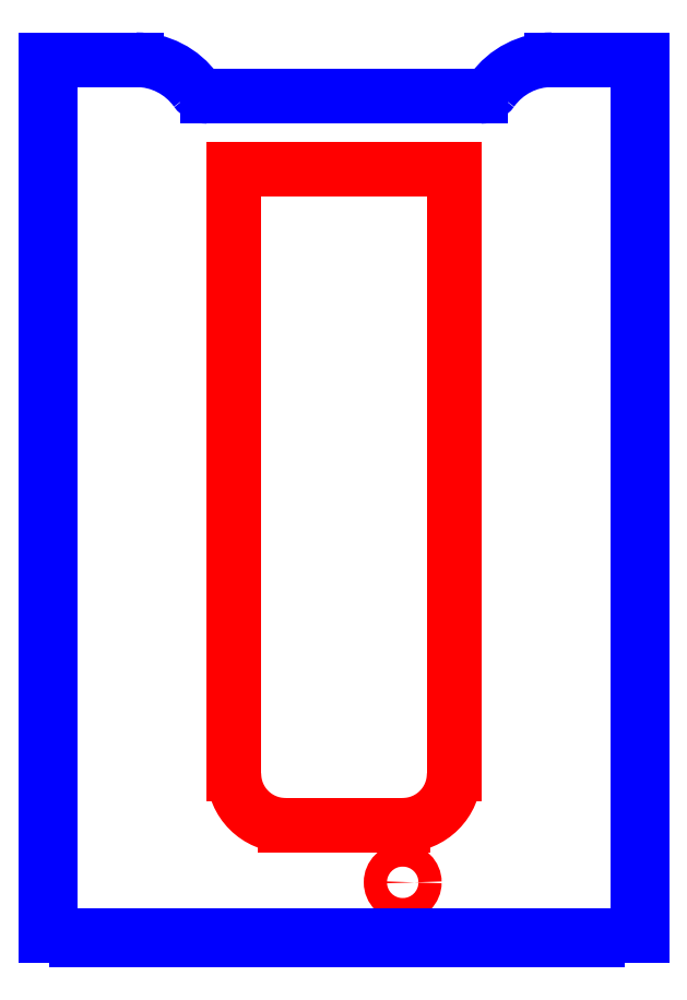
<metadata>
{"format":"dxf","ext":"dxf","renderer":"ezdxf+matplotlib","layout":"modelspace","background":"white","min_lineweight":24,"dpi":150}
</metadata>
<code>
0
SECTION
2
ENTITIES
0
CIRCLE
8
CUTOUTS
10
40
20
-261
30
-8.882e-15
40
7.925
210
0
220
0
230
1
0
ARC
8
CUTOUTS
10
-40
20
-187
30
0
40
35.07
210
0
220
0
230
1
50
180
51
270
0
LINE
8
CUTOUTS
10
-75.07
20
-187
30
0
11
-75.07
21
225.1
31
0
0
LINE
8
CUTOUTS
10
-75.07
20
225.1
30
0
11
75.07
21
225.1
31
0
0
LINE
8
CUTOUTS
10
75.07
20
225.1
30
0
11
75.07
21
-187
31
0
0
ARC
8
CUTOUTS
10
40
20
-187
30
0
40
35.08
210
-0
220
0
230
1
50
-90
51
0
0
LINE
8
CUTOUTS
10
40
20
-222.1
30
0
11
-40
21
-222.1
31
0
0
LINE
8
PERIMETER
10
-203.1
20
-80.08
30
0
11
-200.1
21
-80.08
31
0
0
LINE
8
PERIMETER
10
-200.1
20
-80.08
30
0
11
-200.1
21
-104.9
31
0
0
LINE
8
PERIMETER
10
-200.1
20
-104.9
30
0
11
-203.1
21
-104.9
31
0
0
LINE
8
PERIMETER
10
-203.1
20
-104.9
30
0
11
-203.1
21
-138.4
31
0
0
LINE
8
PERIMETER
10
-203.1
20
-138.4
30
0
11
-200.1
21
-138.4
31
0
0
LINE
8
PERIMETER
10
-200.1
20
-138.4
30
0
11
-200.1
21
-163.3
31
0
0
LINE
8
PERIMETER
10
-200.1
20
-163.3
30
0
11
-203.1
21
-163.3
31
0
0
LINE
8
PERIMETER
10
-203.1
20
-163.3
30
0
11
-203.1
21
-196.7
31
0
0
LINE
8
PERIMETER
10
-203.1
20
-196.7
30
0
11
-200.1
21
-196.7
31
0
0
LINE
8
PERIMETER
10
-200.1
20
-196.7
30
0
11
-200.1
21
-221.6
31
0
0
LINE
8
PERIMETER
10
-200.1
20
-221.6
30
0
11
-203.1
21
-221.6
31
0
0
LINE
8
PERIMETER
10
-203.1
20
-221.6
30
0
11
-203.1
21
-255.1
31
0
0
LINE
8
PERIMETER
10
-203.1
20
-255.1
30
0
11
-200.1
21
-255.1
31
0
0
LINE
8
PERIMETER
10
-200.1
20
-255.1
30
0
11
-200.1
21
-279.9
31
0
0
LINE
8
PERIMETER
10
-200.1
20
-279.9
30
0
11
-203.1
21
-279.9
31
0
0
LINE
8
PERIMETER
10
-203.1
20
-279.9
30
0
11
-203.1
21
-297.1
31
0
0
LINE
8
PERIMETER
10
-203.1
20
-297.1
30
0
11
-182.1
21
-297.1
31
0
0
LINE
8
PERIMETER
10
-182.1
20
-297.1
30
0
11
-182.1
21
-300.1
31
0
0
LINE
8
PERIMETER
10
-182.1
20
-300.1
30
0
11
-156.9
21
-300.1
31
0
0
LINE
8
PERIMETER
10
-156.9
20
-300.1
30
0
11
-156.9
21
-297.1
31
0
0
LINE
8
PERIMETER
10
-156.9
20
-297.1
30
0
11
-127.1
21
-297.1
31
0
0
LINE
8
PERIMETER
10
-127.1
20
-297.1
30
0
11
-127.1
21
-300.1
31
0
0
LINE
8
PERIMETER
10
-127.1
20
-300.1
30
0
11
-101.9
21
-300.1
31
0
0
LINE
8
PERIMETER
10
-101.9
20
-300.1
30
0
11
-101.9
21
-297.1
31
0
0
LINE
8
PERIMETER
10
-101.9
20
-297.1
30
0
11
-72.07
21
-297.1
31
0
0
LINE
8
PERIMETER
10
-72.07
20
-297.1
30
0
11
-72.07
21
-300.1
31
0
0
LINE
8
PERIMETER
10
-72.07
20
-300.1
30
0
11
-46.92
21
-300.1
31
0
0
LINE
8
PERIMETER
10
-46.92
20
-300.1
30
0
11
-46.92
21
-297.1
31
0
0
LINE
8
PERIMETER
10
-46.92
20
-297.1
30
0
11
-17.07
21
-297.1
31
0
0
LINE
8
PERIMETER
10
-17.07
20
-297.1
30
0
11
-17.07
21
-300.1
31
0
0
LINE
8
PERIMETER
10
-17.07
20
-300.1
30
0
11
8.075
21
-300.1
31
0
0
LINE
8
PERIMETER
10
8.075
20
-300.1
30
0
11
8.075
21
-297.1
31
0
0
LINE
8
PERIMETER
10
8.075
20
-297.1
30
0
11
37.93
21
-297.1
31
0
0
LINE
8
PERIMETER
10
37.93
20
-297.1
30
0
11
37.93
21
-300.1
31
0
0
LINE
8
PERIMETER
10
37.93
20
-300.1
30
0
11
63.07
21
-300.1
31
0
0
LINE
8
PERIMETER
10
63.07
20
-300.1
30
0
11
63.07
21
-297.1
31
0
0
LINE
8
PERIMETER
10
63.07
20
-297.1
30
0
11
92.93
21
-297.1
31
0
0
LINE
8
PERIMETER
10
92.93
20
-297.1
30
0
11
92.93
21
-300.1
31
0
0
LINE
8
PERIMETER
10
92.93
20
-300.1
30
0
11
118.1
21
-300.1
31
0
0
LINE
8
PERIMETER
10
118.1
20
-300.1
30
0
11
118.1
21
-297.1
31
0
0
LINE
8
PERIMETER
10
118.1
20
-297.1
30
0
11
147.9
21
-297.1
31
0
0
LINE
8
PERIMETER
10
147.9
20
-297.1
30
0
11
147.9
21
-300.1
31
0
0
LINE
8
PERIMETER
10
147.9
20
-300.1
30
0
11
173.1
21
-300.1
31
0
0
LINE
8
PERIMETER
10
173.1
20
-300.1
30
0
11
173.1
21
-297.1
31
0
0
LINE
8
PERIMETER
10
173.1
20
-297.1
30
0
11
203.1
21
-297.1
31
0
0
LINE
8
PERIMETER
10
203.1
20
-297.1
30
0
11
203.1
21
-279.9
31
0
0
LINE
8
PERIMETER
10
203.1
20
-279.9
30
0
11
200.1
21
-279.9
31
0
0
LINE
8
PERIMETER
10
200.1
20
-279.9
30
0
11
200.1
21
-255.1
31
0
0
LINE
8
PERIMETER
10
200.1
20
-255.1
30
0
11
203.1
21
-255.1
31
0
0
LINE
8
PERIMETER
10
203.1
20
-255.1
30
0
11
203.1
21
-221.6
31
0
0
LINE
8
PERIMETER
10
203.1
20
-221.6
30
0
11
200.1
21
-221.6
31
0
0
LINE
8
PERIMETER
10
200.1
20
-221.6
30
0
11
200.1
21
-196.7
31
0
0
LINE
8
PERIMETER
10
200.1
20
-196.7
30
0
11
203.1
21
-196.7
31
0
0
LINE
8
PERIMETER
10
203.1
20
-196.7
30
0
11
203.1
21
-163.3
31
0
0
LINE
8
PERIMETER
10
203.1
20
-163.3
30
0
11
200.1
21
-163.3
31
0
0
LINE
8
PERIMETER
10
200.1
20
-163.3
30
0
11
200.1
21
-138.4
31
0
0
LINE
8
PERIMETER
10
200.1
20
-138.4
30
0
11
203.1
21
-138.4
31
0
0
LINE
8
PERIMETER
10
203.1
20
-138.4
30
0
11
203.1
21
-104.9
31
0
0
LINE
8
PERIMETER
10
203.1
20
-104.9
30
0
11
200.1
21
-104.9
31
0
0
LINE
8
PERIMETER
10
200.1
20
-104.9
30
0
11
200.1
21
-80.08
31
0
0
LINE
8
PERIMETER
10
200.1
20
-80.08
30
0
11
203.1
21
-80.08
31
0
0
LINE
8
PERIMETER
10
203.1
20
-80.08
30
0
11
203.1
21
-46.59
31
0
0
LINE
8
PERIMETER
10
203.1
20
-46.59
30
0
11
200.1
21
-46.59
31
0
0
LINE
8
PERIMETER
10
200.1
20
-46.59
30
0
11
200.1
21
-21.74
31
0
0
LINE
8
PERIMETER
10
200.1
20
-21.74
30
0
11
203.1
21
-21.74
31
0
0
LINE
8
PERIMETER
10
203.1
20
-21.74
30
0
11
203.1
21
11.74
31
0
0
LINE
8
PERIMETER
10
203.1
20
11.74
30
0
11
200.1
21
11.74
31
0
0
LINE
8
PERIMETER
10
200.1
20
11.74
30
0
11
200.1
21
36.59
31
0
0
LINE
8
PERIMETER
10
200.1
20
36.59
30
0
11
203.1
21
36.59
31
0
0
LINE
8
PERIMETER
10
203.1
20
36.59
30
0
11
203.1
21
70.07
31
0
0
LINE
8
PERIMETER
10
203.1
20
70.07
30
0
11
200.1
21
70.07
31
0
0
LINE
8
PERIMETER
10
200.1
20
70.08
30
0
11
200.1
21
94.92
31
0
0
LINE
8
PERIMETER
10
200.1
20
94.92
30
0
11
203.1
21
94.92
31
0
0
LINE
8
PERIMETER
10
203.1
20
94.92
30
0
11
203.1
21
128.4
31
0
0
LINE
8
PERIMETER
10
203.1
20
128.4
30
0
11
200.1
21
128.4
31
0
0
LINE
8
PERIMETER
10
200.1
20
128.4
30
0
11
200.1
21
153.3
31
0
0
LINE
8
PERIMETER
10
200.1
20
153.3
30
0
11
203.1
21
153.3
31
0
0
LINE
8
PERIMETER
10
203.1
20
153.3
30
0
11
203.1
21
186.7
31
0
0
LINE
8
PERIMETER
10
203.1
20
186.7
30
0
11
200.1
21
186.7
31
0
0
LINE
8
PERIMETER
10
200.1
20
186.7
30
0
11
200.1
21
211.6
31
0
0
LINE
8
PERIMETER
10
200.1
20
211.6
30
0
11
203.1
21
211.6
31
0
0
LINE
8
PERIMETER
10
203.1
20
211.6
30
0
11
203.1
21
245.1
31
0
0
LINE
8
PERIMETER
10
203.1
20
245.1
30
0
11
200.1
21
245.1
31
0
0
LINE
8
PERIMETER
10
200.1
20
245.1
30
0
11
200.1
21
269.9
31
0
0
LINE
8
PERIMETER
10
200.1
20
269.9
30
0
11
203.1
21
269.9
31
0
0
LINE
8
PERIMETER
10
203.1
20
269.9
30
0
11
203.1
21
300.1
31
0
0
LINE
8
PERIMETER
10
203.1
20
300.1
30
0
11
141.7
21
300.1
31
0
0
ARC
8
PERIMETER
10
141.7
20
250
30
0
40
50.07
210
0
220
-0
230
1
50
90
51
144.3
0
ARC
8
PERIMETER
10
93
20
285
30
0
40
9.925
210
-0
220
0
230
1
50
270
51
324.3
0
LINE
8
PERIMETER
10
93
20
275.1
30
0
11
-93
21
275.1
31
0
0
ARC
8
PERIMETER
10
-93
20
285
30
0
40
9.925
210
0
220
0
230
1
50
215.7
51
270
0
ARC
8
PERIMETER
10
-141.7
20
250
30
0
40
50.07
210
0
220
-0
230
1
50
35.69
51
90
0
LINE
8
PERIMETER
10
-141.7
20
300.1
30
0
11
-203.1
21
300.1
31
0
0
LINE
8
PERIMETER
10
-203.1
20
300.1
30
0
11
-203.1
21
269.9
31
0
0
LINE
8
PERIMETER
10
-203.1
20
269.9
30
0
11
-200.1
21
269.9
31
0
0
LINE
8
PERIMETER
10
-200.1
20
269.9
30
0
11
-200.1
21
245.1
31
0
0
LINE
8
PERIMETER
10
-200.1
20
245.1
30
0
11
-203.1
21
245.1
31
0
0
LINE
8
PERIMETER
10
-203.1
20
245.1
30
0
11
-203.1
21
211.6
31
0
0
LINE
8
PERIMETER
10
-203.1
20
211.6
30
0
11
-200.1
21
211.6
31
0
0
LINE
8
PERIMETER
10
-200.1
20
211.6
30
0
11
-200.1
21
186.7
31
0
0
LINE
8
PERIMETER
10
-200.1
20
186.7
30
0
11
-203.1
21
186.7
31
0
0
LINE
8
PERIMETER
10
-203.1
20
186.7
30
0
11
-203.1
21
153.3
31
0
0
LINE
8
PERIMETER
10
-203.1
20
153.3
30
0
11
-200.1
21
153.3
31
0
0
LINE
8
PERIMETER
10
-200.1
20
153.3
30
0
11
-200.1
21
128.4
31
0
0
LINE
8
PERIMETER
10
-200.1
20
128.4
30
0
11
-203.1
21
128.4
31
0
0
LINE
8
PERIMETER
10
-203.1
20
128.4
30
0
11
-203.1
21
94.92
31
0
0
LINE
8
PERIMETER
10
-203.1
20
94.92
30
0
11
-200.1
21
94.92
31
0
0
LINE
8
PERIMETER
10
-200.1
20
94.92
30
0
11
-200.1
21
70.08
31
0
0
LINE
8
PERIMETER
10
-200.1
20
70.08
30
0
11
-203.1
21
70.08
31
0
0
LINE
8
PERIMETER
10
-203.1
20
70.08
30
0
11
-203.1
21
36.59
31
0
0
LINE
8
PERIMETER
10
-203.1
20
36.59
30
0
11
-200.1
21
36.59
31
0
0
LINE
8
PERIMETER
10
-200.1
20
36.59
30
0
11
-200.1
21
11.74
31
0
0
LINE
8
PERIMETER
10
-200.1
20
11.74
30
0
11
-203.1
21
11.74
31
0
0
LINE
8
PERIMETER
10
-203.1
20
11.74
30
0
11
-203.1
21
-21.74
31
0
0
LINE
8
PERIMETER
10
-203.1
20
-21.74
30
0
11
-200.1
21
-21.74
31
0
0
LINE
8
PERIMETER
10
-200.1
20
-21.74
30
0
11
-200.1
21
-46.59
31
0
0
LINE
8
PERIMETER
10
-200.1
20
-46.59
30
0
11
-203.1
21
-46.59
31
0
0
LINE
8
PERIMETER
10
-203.1
20
-46.59
30
0
11
-203.1
21
-80.08
31
0
0
ENDSEC
0
EOF

</code>
